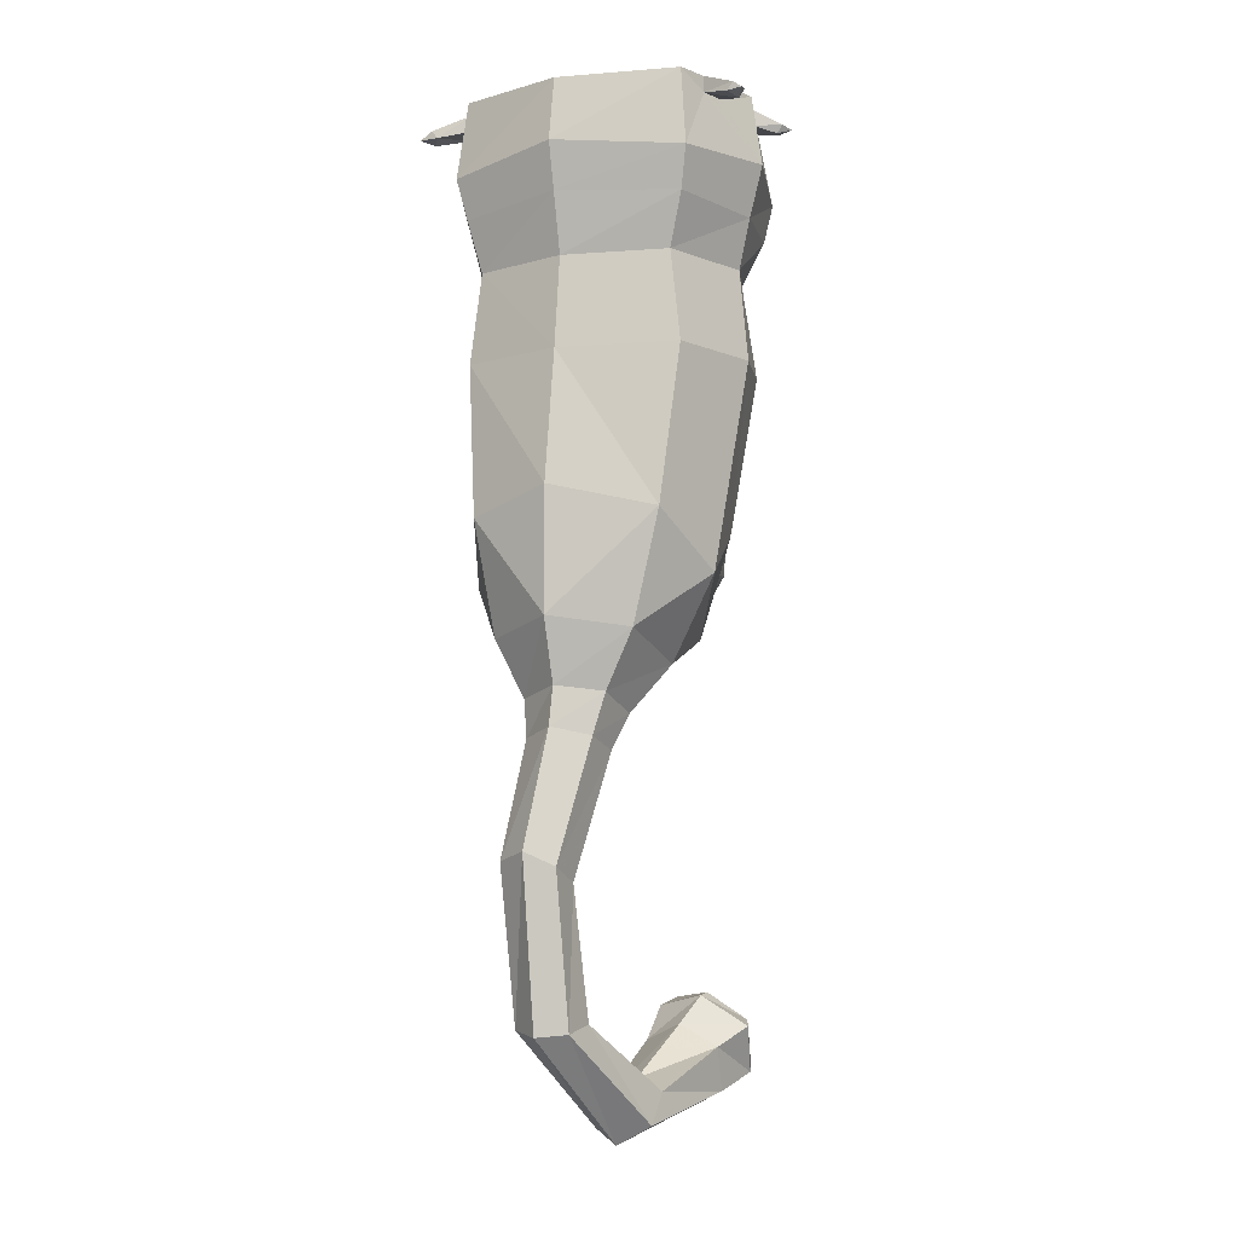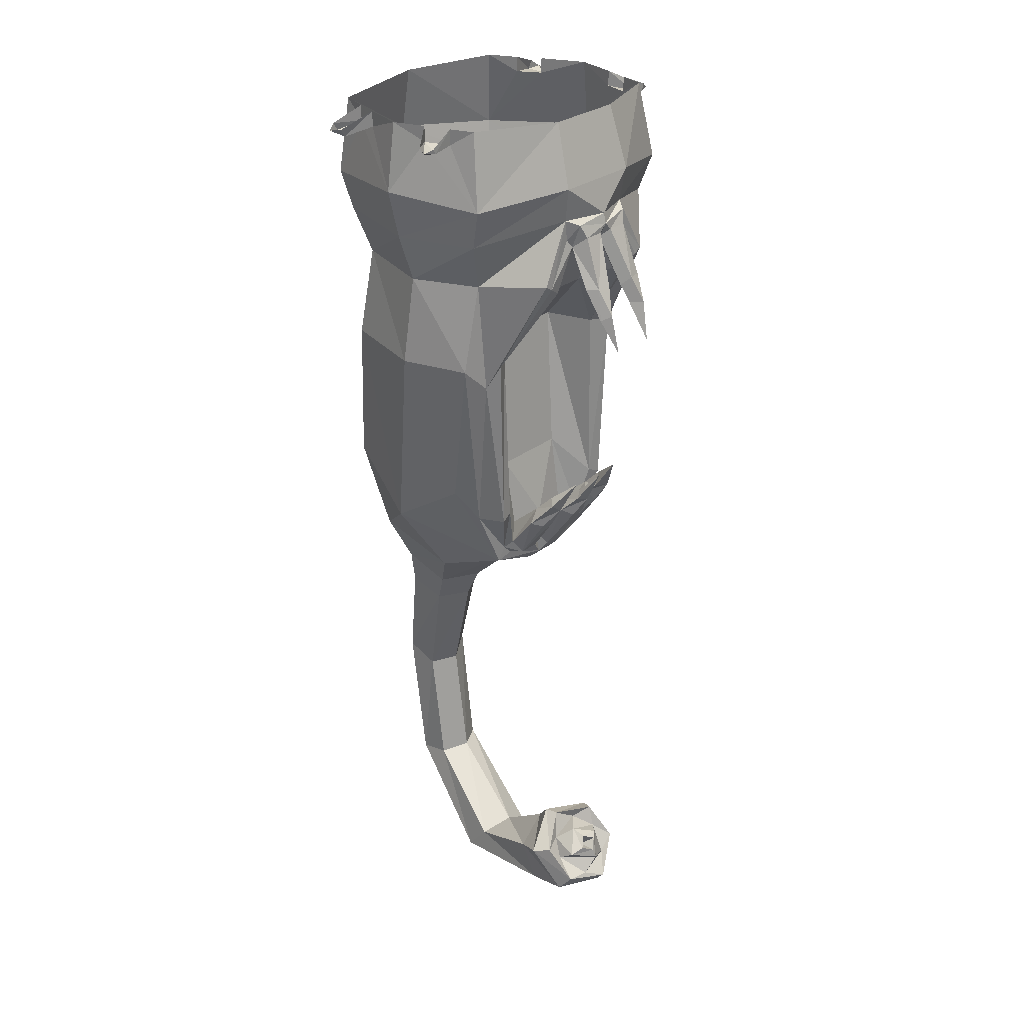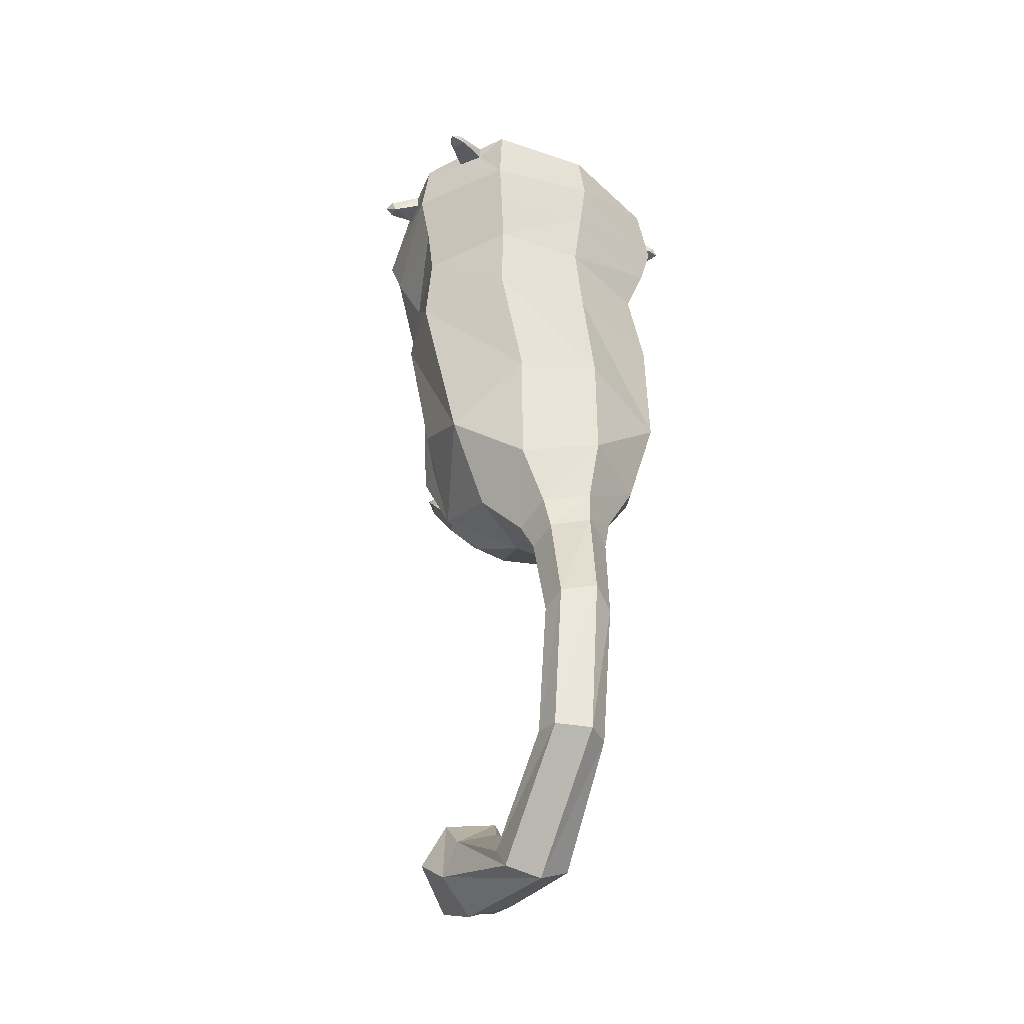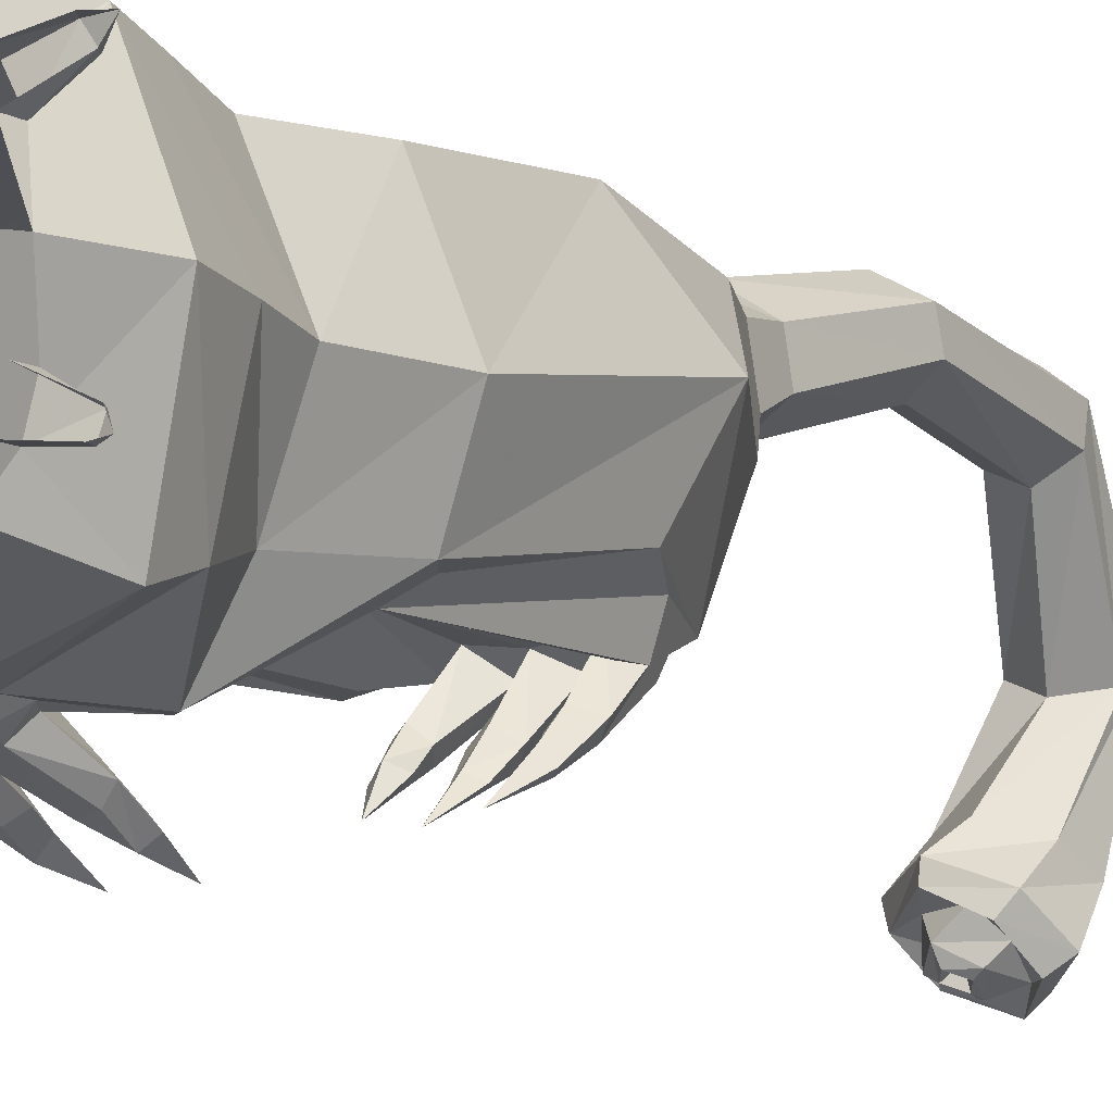
<metadata>
{"format":"obj","ext":"obj","renderer":"f3d","projection":"perspective","resolution":1024,"background":"white","views":[{"elev":-8.2,"azim":24.9,"up":"+Y"},{"elev":28.7,"azim":131.0,"up":"+Y"},{"elev":-41.1,"azim":-35.3,"up":"+Y"},{"elev":-10.3,"azim":-143.1,"up":"+Z"}]}
</metadata>
<code>
v -0.2891 -1.758 -0.1406
v -0.2578 -2.25 -0.09375
v -0.3125 -2.156 -0.05469
v -0.3438 -1.688 -0.1406
v -0.2188 -1.398 -0.3359
v -0.1953 -1.414 -0.3359
v -0.2578 -1.688 -0.1875
v -0.2344 -2.242 -0.1797
v -0.1797 -2.422 -0.1172
v -0.3516 -2.289 0.1719
v -0.4141 -1.688 0.0625
v -0.3047 -1.422 -0.1641
v -0.3672 -1.273 -0.2109
v -0.1172 -1.219 -0.3281
v -0.1172 -1.281 -0.3281
v -0.1562 -1.438 -0.3281
v -0.2031 -1.688 -0.1562
v -0.1953 -2.227 -0.1719
v -0.1562 -2.359 -0.1484
v -0.1719 -2.383 -0.125
v -0.1484 -2.406 -0.1328
v -0.04688 -2.469 -0.1328
v 0.007812 -2.547 0.02344
v -0.2031 -2.523 0.125
v -0.2031 -2.461 0.3516
v -0.2422 -2.133 0.4062
v -0.2891 -1.688 0.3516
v -0.3906 -1.422 0.05469
v -0.4219 -1.289 0.07031
v -0.4609 -1.141 0.07812
v -0.3828 -1.156 -0.25
v -0.125 -1.117 -0.3438
v 0.007812 -1.219 -0.3672
v 0.007812 -1.25 -0.375
v -0.09375 -1.234 -0.3594
v -0.07812 -1.273 -0.375
v -0.1016 -1.305 -0.3359
v -0.07031 -1.492 -0.2109
v -0.1484 -1.68 -0.02344
v -0.1094 -2.109 -0.07812
v -0.1094 -2.32 -0.1094
v -0.1641 -2.258 -0.2344
v -0.1406 -2.266 -0.2656
v -0.1328 -2.398 -0.1719
v 0.007812 -2.07 0.4766
v 0.007812 -1.688 0.4219
v -0.2656 -1.422 0.3281
v -0.2969 -1.273 0.3594
v -0.3203 -1.156 0.3828
v -0.375 -0.9766 0.2031
v -0.4297 -0.9297 0.07031
v -0.3984 -0.9766 -0.05469
v -0.375 -0.9766 -0.1328
v -0.3516 -0.9297 -0.2109
v -0.1094 -0.9297 -0.2891
v 0.1484 -1.117 -0.3438
v 0.1406 -1.219 -0.3281
v 0.1094 -1.234 -0.3594
v 0.09375 -1.273 -0.375
v 0.03125 -1.273 -0.375
v 0.007812 -1.297 -0.3516
v -0.01562 -1.273 -0.375
v -0.04688 -1.422 -0.4375
v -0.08594 -1.422 -0.4297
v -0.1094 -1.422 -0.3984
v -0.07031 -1.445 -0.375
v -0.0625 -1.336 -0.2969
v 0.08594 -1.492 -0.2109
v 0.1641 -1.68 -0.02344
v 0.125 -2.109 -0.07812
v 0.007812 -2.32 -0.125
v -0.04688 -2.367 -0.1562
v -0.1172 -2.227 -0.2188
v -0.1172 -2.172 -0.2734
v -0.1406 -2.18 -0.3047
v -0.1172 -2.203 -0.3125
v -0.1016 -2.266 -0.2734
v -0.07031 -2.398 -0.1719
v -0.03906 -2.438 -0.1641
v 0.0625 -2.469 -0.1328
v 0.2031 -2.43 -0.1172
v 0.2188 -2.523 0.1172
v 0.1328 -2.664 0.2109
v 0.007812 -2.672 0.1562
v -0.1172 -2.656 0.2188
v -0.1172 -2.625 0.3438
v 0.007812 -2.422 0.4766
v 0.3047 -2.141 0.3984
v 0.3438 -1.688 0.3438
v 0.007812 -1.422 0.3906
v 0.007812 -1.25 0.4297
v 0.007812 -1.117 0.4609
v 0.007812 -0.9297 0.4297
v -0.2969 -0.9297 0.3594
v -0.3359 -0.9766 0.2734
v -0.4297 -0.9922 0.3047
v -0.4531 -1 0.2656
v -0.4609 -0.9844 0.2656
v -0.375 -0.9297 0.2031
v 0.375 -1.688 -0.1328
v 0.3281 -2.156 -0.03906
v 0.2734 -2.25 -0.09375
v 0.3047 -1.758 -0.1562
v 0.3203 -1.422 -0.1406
v 0.3984 -1.422 0.05469
v 0.4297 -1.688 0.07031
v 0.3672 -2.289 0.1719
v 0.1875 -2.383 -0.125
v 0.25 -2.242 -0.1797
v 0.2734 -1.688 -0.1875
v 0.2344 -1.398 -0.3359
v 0.3828 -1.273 -0.1797
v 0.4375 -1.281 0.07031
v 0.3047 -1.422 0.3203
v 0.2188 -2.453 0.375
v 0.3516 -1.273 0.3516
v 0.375 -1.156 0.375
v 0.3516 -0.9297 0.3516
v 0.4766 -1.133 0.07031
v 0.3828 -0.9766 0.2656
v 0.3828 -0.9297 0.2656
v 0.4766 -0.9688 0.2891
v 0.4609 -0.9922 0.2891
v 0.5 -0.9844 0.2812
v 0.4766 -1 0.2422
v 0.4922 -0.9766 0.2422
v 0.4062 -0.9297 0.1953
v 0.4062 -0.9766 0.1953
v 0.4453 -0.9297 0.07031
v 0.4141 -0.9766 -0.02344
v 0.4141 -0.9297 -0.02344
v 0.4844 -0.9688 -0.07031
v 0.4688 -0.9922 -0.07031
v 0.5 -0.9766 -0.1016
v 0.4609 -0.9844 -0.1094
v 0.4688 -0.9688 -0.1094
v 0.3906 -0.9297 -0.1016
v 0.3906 -0.9766 -0.1016
v 0.3672 -0.9297 -0.1719
v 0.3984 -1.156 -0.2109
v 0.1328 -0.9297 -0.2891
v 0.007812 -2.602 0.4219
v 0.1328 -2.617 0.3594
v 0.1016 -2.734 0.375
v 0.1016 -2.766 0.2578
v 0 -2.773 0.2109
v -0.1016 -2.758 0.2656
v -0.1016 -2.734 0.3594
v 0.1172 -2.266 -0.2734
v 0.1562 -2.266 -0.2656
v 0.1484 -2.398 -0.1719
v 0.08594 -2.398 -0.1719
v 0.0625 -2.367 -0.1562
v 0.09375 -2.234 -0.25
v 0.1016 -2.203 -0.2891
v 0.125 -2.203 -0.3125
v 0.1797 -2.258 -0.2344
v 0.1719 -2.359 -0.1484
v 0.1641 -2.406 -0.1328
v 0.05469 -2.438 -0.1641
v 0.03906 -2.406 -0.1875
v 0.05469 -2.25 -0.2578
v 0.007812 -2.234 -0.2344
v 0.1172 -2.32 -0.1094
v 0.1328 -2.227 -0.2188
v 0.125 -2.172 -0.2734
v 0.1016 -2.102 -0.3594
v 0.1562 -2.18 -0.3047
v 0.2109 -2.227 -0.1719
v 0.2188 -1.688 -0.1562
v 0.1719 -1.438 -0.3281
v 0.2109 -1.414 -0.3359
v 0.1328 -1.281 -0.3281
v 0.1172 -1.305 -0.3359
v 0.1016 -1.422 -0.4297
v 0.0625 -1.422 -0.4375
v 0.03906 -1.445 -0.4141
v 0.07812 -1.453 -0.375
v 0.0625 -1.336 -0.2969
v -0.02344 -1.445 -0.4141
v -0.07812 -2.234 -0.25
v -0.02344 -2.406 -0.1875
v -0.08594 -2.203 -0.2891
v -0.08594 -2.102 -0.3594
v -0.01562 -2.266 -0.2891
v 0.03125 -2.266 -0.2891
v 0.007812 -2.203 -0.3281
v 0.03906 -2.195 -0.3125
v 0.007812 -2.18 -0.2969
v -0.03906 -2.25 -0.2578
v -0.02344 -2.195 -0.3125
v 0.007812 -2.102 -0.375
v -0.07031 -1.5 -0.4688
v -0.03906 -1.5 -0.4375
v -0.0625 -1.617 -0.4922
v -0.09375 -1.516 -0.4453
v -0.07031 -1.516 -0.4219
v 0.125 -1.422 -0.3984
v 0.1094 -1.516 -0.4453
v 0.08594 -1.5 -0.4688
v 0.05469 -1.5 -0.4375
v 0.08594 -1.516 -0.4219
v 0.07812 -1.617 -0.4922
v 0 -2.711 0.4297
v -0.03906 -3.039 0.5
v 0.03906 -3.078 0.4609
v 0.03906 -3.117 0.3594
v -0.04688 -3.117 0.3203
v -0.1328 -3.086 0.3672
v -0.1328 -3.062 0.4453
v -0.1172 -3.5 0.3828
v -0.03125 -3.516 0.4453
v 0.04688 -3.508 0.3984
v 0.05469 -3.484 0.2969
v -0.03125 -3.477 0.2578
v -0.1172 -3.484 0.3047
v -0.04688 -3.703 -0.007812
v -0.04688 -3.773 0.03906
v 0.03906 -3.812 0.09375
v 0.1406 -3.758 0.08594
v 0.1406 -3.672 0.01562
v 0.04688 -3.641 -0.02344
v 0.09375 -3.5 -0.2109
v -0.02344 -3.547 -0.25
v -0.03906 -3.648 -0.3047
v 0.07031 -3.742 -0.3203
v 0.1953 -3.688 -0.2734
v 0.2031 -3.562 -0.2266
v 0.2578 -3.508 -0.3203
v 0.1328 -3.422 -0.2734
v -0.01562 -3.453 -0.3281
v -0.04688 -3.562 -0.4141
v 0.07031 -3.672 -0.4609
v 0.2266 -3.641 -0.4141
v 0.2109 -3.594 -0.4531
v 0.2344 -3.492 -0.375
v 0.1328 -3.414 -0.3203
v 0.01562 -3.43 -0.375
v -0.007812 -3.523 -0.4531
v 0.08594 -3.625 -0.5
v 0.1484 -3.594 -0.4688
v 0.1953 -3.539 -0.3906
v 0.1719 -3.484 -0.3516
v 0.07031 -3.453 -0.3438
v 0.02344 -3.492 -0.3984
v 0.03906 -3.57 -0.4531
v 0.1016 -3.547 -0.4766
v 0.1875 -3.508 -0.4375
v 0.1328 -3.445 -0.3984
v 0.0625 -3.477 -0.4375
v 0.08594 -3.484 -0.4531
v 0.1094 -3.516 -0.4688
v 0.1484 -3.492 -0.4531
v 0.125 -3.461 -0.4375
v 0.1172 -3.508 -0.4219
v -0.4688 -1 -0.1016
v -0.4609 -0.9922 -0.1406
v -0.3984 -0.9297 -0.05469
v -0.4844 -0.9766 -0.1016
v -0.4922 -0.9844 -0.1328
v -0.4688 -0.9688 -0.1406
v -0.375 -0.9297 -0.1328
v -0.4844 -0.9922 0.3047
v -0.3359 -0.9297 0.2734
v -0.4453 -0.9688 0.3047
f 1 2 3
f 1 3 4
f 1 4 5
f 2 9 3
f 3 9 10
f 3 10 4
f 4 10 11
f 4 11 12
f 4 12 5
f 5 12 13
f 5 13 14
f 9 22 23
f 9 23 24
f 9 24 10
f 10 24 25
f 10 25 26
f 10 26 11
f 11 26 27
f 11 27 28
f 11 28 12
f 12 28 29
f 12 29 13
f 13 29 30
f 13 30 31
f 13 31 14
f 14 31 32
f 14 32 33
f 27 26 45
f 27 45 46
f 27 46 47
f 27 47 28
f 28 47 48
f 28 48 29
f 29 48 49
f 29 49 30
f 32 56 33
f 33 56 57
f 22 80 23
f 23 80 81
f 23 81 82
f 25 87 26
f 26 87 45
f 45 87 88
f 45 88 46
f 46 88 89
f 46 89 90
f 46 90 47
f 47 90 91
f 47 91 48
f 48 91 92
f 48 92 49
f 100 101 102
f 100 102 103
f 100 103 104
f 100 104 105
f 100 105 106
f 100 106 101
f 101 106 107
f 101 107 81
f 101 81 102
f 103 111 104
f 104 111 57
f 104 57 112
f 104 112 105
f 105 112 113
f 105 113 114
f 105 114 106
f 106 114 89
f 106 89 107
f 107 89 88
f 107 88 115
f 107 115 82
f 107 82 81
f 89 114 90
f 90 114 116
f 90 116 91
f 91 116 117
f 91 117 92
f 114 113 116
f 116 113 119
f 116 119 117
f 112 57 56
f 112 56 140
f 112 140 113
f 113 140 119
f 88 87 115
f 1 5 6
f 1 6 7
f 1 7 2
f 2 7 8
f 2 8 9
f 5 14 15
f 5 15 6
f 8 20 9
f 9 20 21
f 9 21 22
f 14 33 34
f 14 34 35
f 14 35 15
f 19 41 42
f 19 42 43
f 19 43 44
f 33 57 58
f 33 58 34
f 36 62 63
f 36 63 64
f 36 64 65
f 36 65 37
f 37 65 66
f 37 66 67
f 41 72 73
f 41 73 42
f 43 77 78
f 43 78 44
f 21 79 22
f 22 79 80
f 102 81 108
f 102 108 109
f 102 109 103
f 103 109 110
f 103 110 111
f 149 150 151
f 149 151 152
f 149 152 153
f 149 153 154
f 150 157 151
f 151 157 158
f 153 161 162
f 153 162 163
f 153 163 71
f 153 164 154
f 154 164 165
f 157 165 158
f 158 165 164
f 110 172 111
f 111 172 57
f 57 172 173
f 57 173 58
f 59 174 175
f 59 175 60
f 60 175 176
f 60 176 177
f 60 177 61
f 61 177 178
f 61 178 179
f 61 67 180
f 61 180 63
f 61 63 62
f 78 77 181
f 78 181 72
f 79 160 80
f 80 160 81
f 81 160 159
f 81 159 108
f 181 73 72
f 161 182 185
f 161 185 186
f 161 186 162
f 163 190 71
f 71 190 72
f 72 190 185
f 72 185 182
f 180 67 66
f 175 174 198
f 178 198 179
f 179 198 174
f 205 210 211
f 205 211 212
f 205 212 206
f 206 212 213
f 206 213 207
f 207 213 214
f 207 214 208
f 208 214 215
f 208 215 209
f 209 215 216
f 209 216 210
f 210 216 211
f 211 216 217
f 211 217 218
f 211 218 212
f 212 218 219
f 212 219 213
f 213 219 220
f 213 220 214
f 214 220 221
f 214 221 215
f 215 221 222
f 215 222 216
f 216 222 217
f 217 222 223
f 217 223 224
f 217 224 218
f 218 224 225
f 218 225 219
f 219 225 226
f 219 226 220
f 220 226 227
f 220 227 221
f 221 227 228
f 221 228 222
f 222 228 223
f 6 15 16
f 6 16 17
f 6 17 7
f 7 17 18
f 7 18 8
f 8 18 19
f 8 19 20
f 15 35 36
f 15 36 37
f 15 37 16
f 19 44 21
f 19 21 20
f 34 58 59
f 34 59 60
f 34 60 61
f 34 61 62
f 34 62 35
f 35 62 36
f 42 73 74
f 42 74 75
f 42 75 43
f 43 75 76
f 43 76 77
f 44 78 79
f 44 79 21
f 149 154 155
f 149 155 156
f 149 156 150
f 150 156 157
f 151 158 108
f 151 108 159
f 151 159 152
f 152 159 160
f 152 160 153
f 153 160 161
f 154 165 166
f 154 166 155
f 156 168 157
f 157 168 165
f 158 169 108
f 108 169 109
f 109 169 170
f 109 170 110
f 110 170 171
f 110 171 172
f 58 173 174
f 58 174 59
f 168 166 165
f 78 72 79
f 79 72 182
f 79 182 160
f 181 77 76
f 181 76 183
f 181 183 73
f 183 74 73
f 162 186 187
f 162 187 188
f 162 188 163
f 163 188 189
f 163 189 190
f 185 187 186
f 187 185 191
f 189 191 190
f 190 191 185
f 193 64 63
f 193 63 194
f 193 196 65
f 193 65 64
f 194 63 180
f 194 180 197
f 196 197 66
f 196 66 65
f 180 66 197
f 175 198 199
f 175 199 200
f 175 200 176
f 176 200 177
f 177 200 201
f 177 201 178
f 178 201 202
f 178 202 198
f 202 199 198
f 182 161 160
f 174 173 172
f 174 172 171
f 223 228 229
f 223 229 230
f 223 230 224
f 224 230 231
f 224 231 225
f 225 231 232
f 225 232 226
f 226 232 233
f 226 233 227
f 227 233 234
f 227 234 228
f 228 234 229
f 229 234 235
f 229 235 236
f 229 236 230
f 230 236 237
f 230 237 231
f 231 237 238
f 231 238 232
f 232 238 239
f 232 239 233
f 233 239 240
f 233 240 234
f 234 240 235
f 235 240 241
f 235 241 242
f 235 242 236
f 236 242 243
f 236 243 237
f 237 243 244
f 237 244 238
f 238 244 245
f 238 245 239
f 239 245 246
f 239 246 240
f 240 246 241
f 16 37 38
f 16 38 17
f 17 38 39
f 17 39 18
f 18 39 40
f 18 40 19
f 19 40 41
f 37 67 38
f 38 67 68
f 38 68 69
f 38 69 39
f 39 69 70
f 39 70 40
f 40 70 71
f 40 71 41
f 41 71 72
f 153 71 164
f 155 166 167
f 155 167 156
f 156 167 168
f 158 164 70
f 158 70 169
f 61 179 67
f 166 168 167
f 75 184 76
f 76 184 183
f 183 184 74
f 74 184 75
f 187 191 192
f 187 192 188
f 188 192 189
f 189 192 191
f 193 194 195
f 193 195 196
f 194 197 195
f 195 197 196
f 179 174 68
f 179 68 67
f 199 203 200
f 200 203 201
f 201 203 202
f 202 203 199
f 174 171 68
f 68 171 69
f 69 171 170
f 69 170 70
f 70 170 169
f 164 71 70
f 251 254 255
f 251 255 252
f 252 255 253
f 253 255 254
f 30 49 50
f 30 50 51
f 30 51 52
f 30 52 53
f 30 53 31
f 31 53 54
f 31 54 32
f 32 54 55
f 32 55 56
f 23 82 83
f 23 83 84
f 23 84 24
f 24 84 85
f 24 85 25
f 25 85 86
f 25 86 87
f 49 92 93
f 49 93 94
f 49 94 95
f 49 95 50
f 50 99 51
f 92 117 118
f 92 118 93
f 117 119 120
f 117 120 118
f 118 120 121
f 127 128 129
f 129 128 119
f 129 119 130
f 129 130 131
f 137 138 139
f 139 138 140
f 139 140 141
f 141 140 56
f 141 56 55
f 119 140 130
f 130 140 138
f 115 87 142
f 115 142 143
f 115 143 82
f 82 143 83
f 86 142 87
f 241 246 247
f 241 247 242
f 242 247 248
f 242 248 243
f 243 248 249
f 243 249 244
f 244 249 245
f 245 249 250
f 245 250 246
f 246 250 247
f 247 250 251
f 247 251 252
f 247 252 248
f 248 252 253
f 248 253 249
f 249 253 254
f 249 254 250
f 250 254 251
f 53 262 54
f 264 95 94
f 51 258 52
f 119 128 120
f 50 95 96
f 50 96 97
f 50 97 98
f 50 98 99
f 121 120 122
f 122 120 123
f 122 123 124
f 124 123 125
f 124 125 126
f 126 125 127
f 127 125 128
f 131 130 132
f 132 130 133
f 132 133 134
f 134 133 135
f 134 135 136
f 136 135 137
f 137 135 138
f 130 138 135
f 130 135 133
f 83 143 144
f 83 144 145
f 83 145 84
f 84 145 146
f 84 146 85
f 85 146 147
f 85 147 86
f 86 147 148
f 86 148 142
f 142 148 204
f 142 204 143
f 143 204 144
f 144 204 205
f 144 205 206
f 144 206 145
f 145 206 207
f 145 207 146
f 146 207 208
f 146 208 147
f 147 208 209
f 147 209 148
f 148 209 210
f 148 210 204
f 204 210 205
f 120 128 125
f 120 125 123
f 256 257 53
f 256 53 52
f 256 52 258
f 256 258 259
f 256 259 260
f 256 260 257
f 257 260 261
f 257 261 53
f 53 261 262
f 96 263 97
f 97 263 98
f 264 265 96
f 264 96 95
f 265 263 96

</code>
